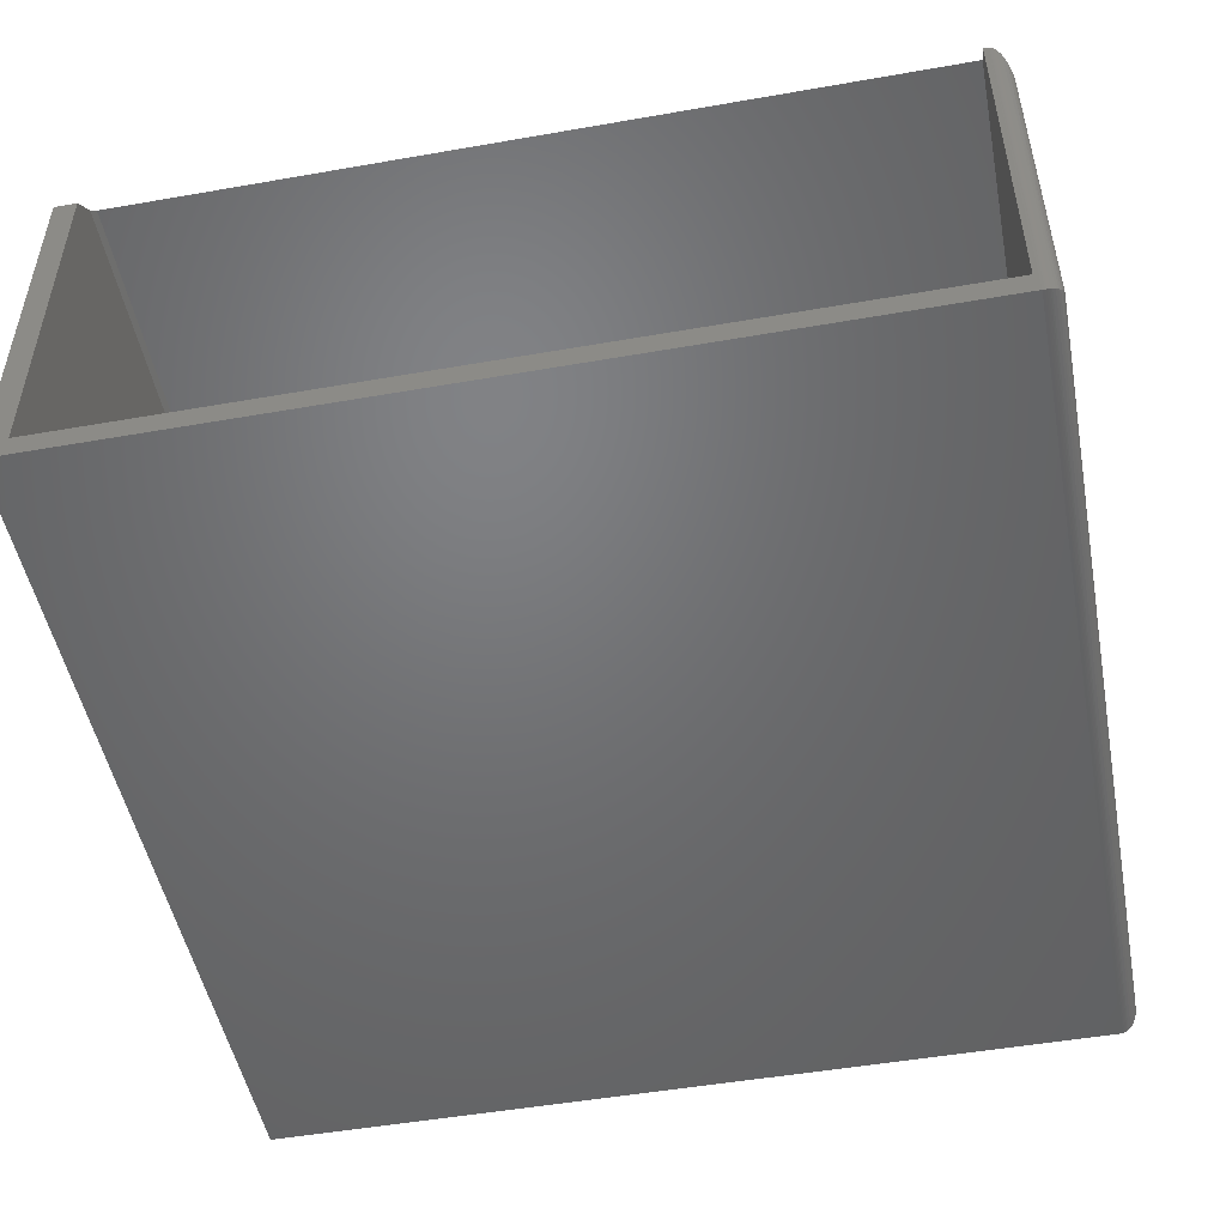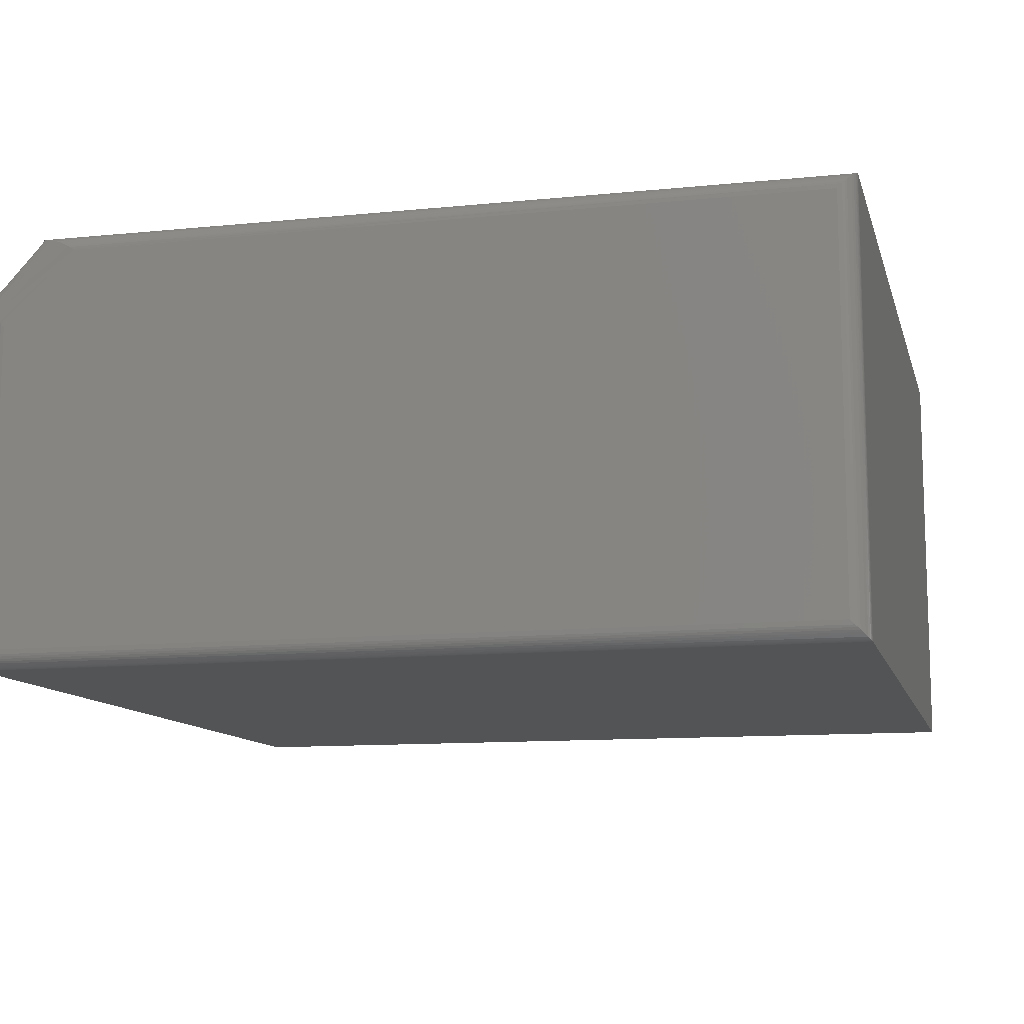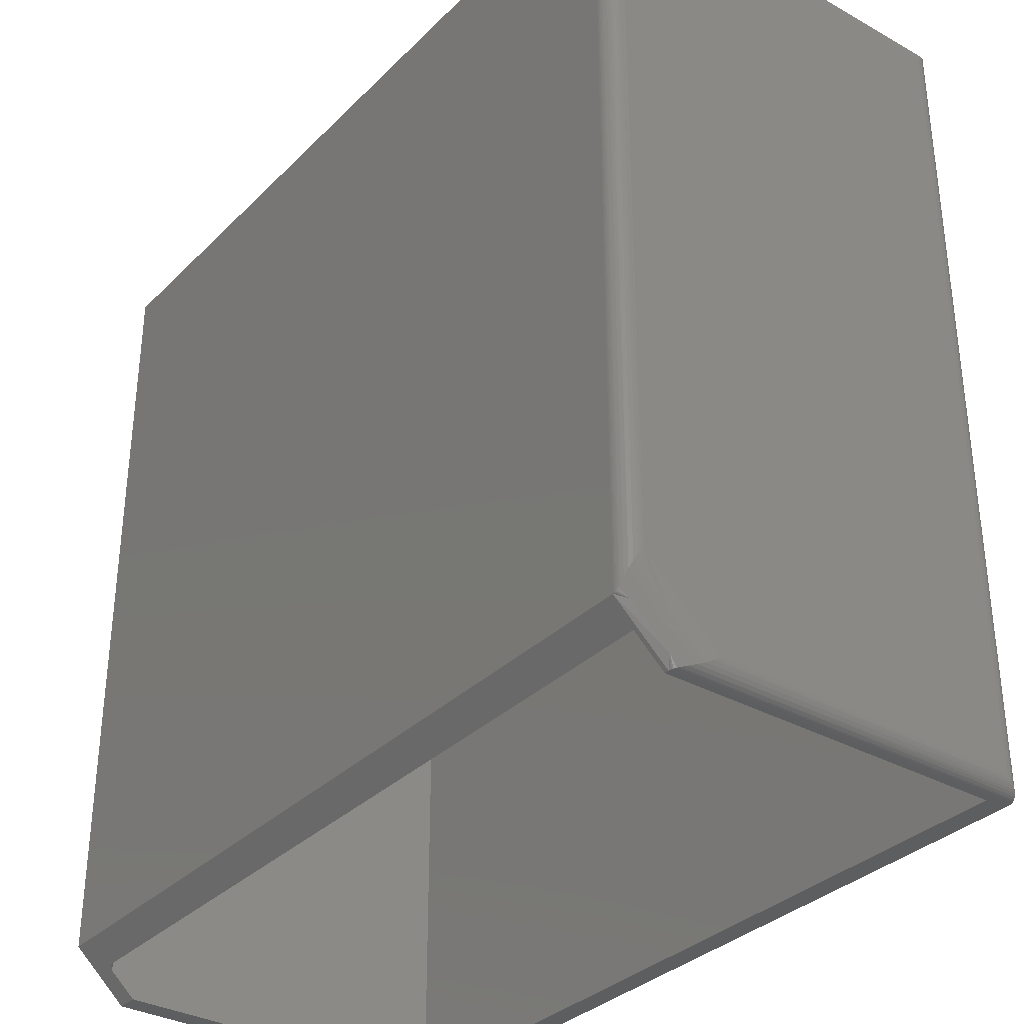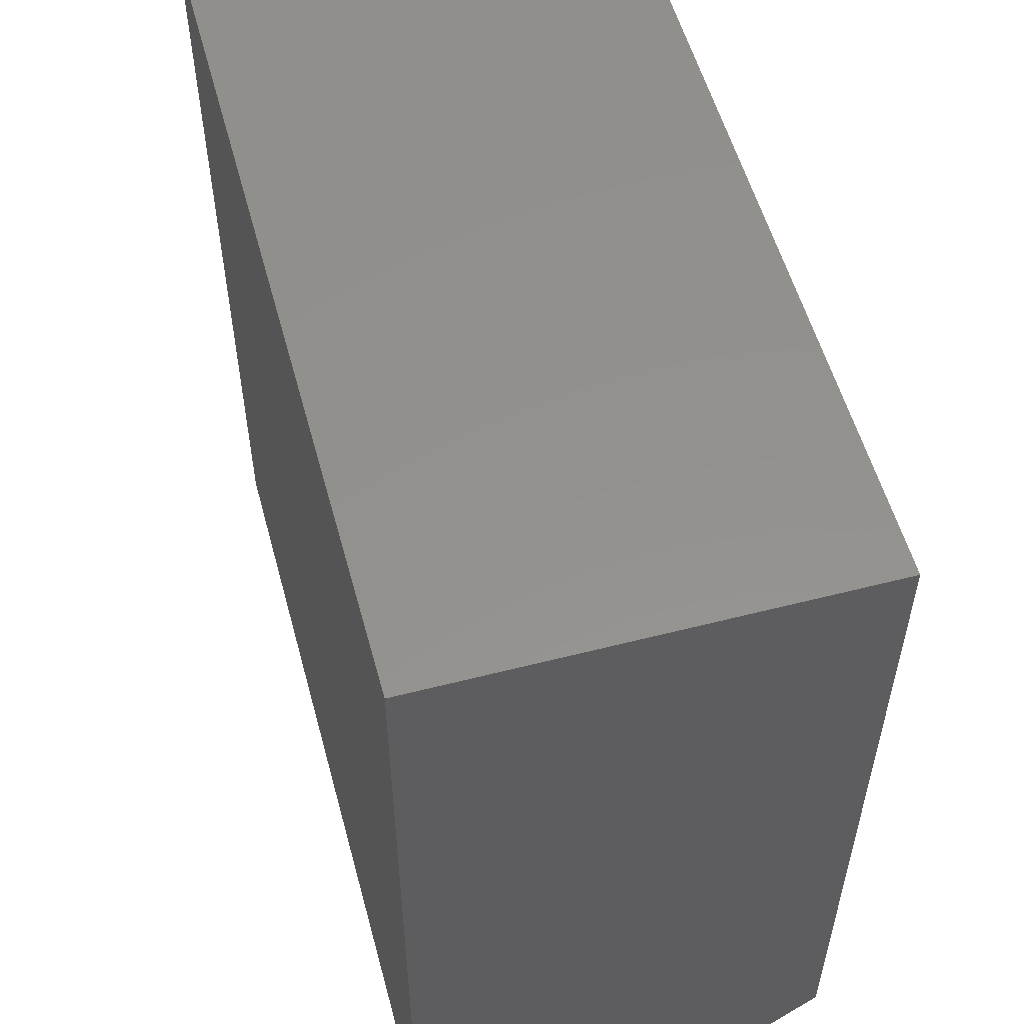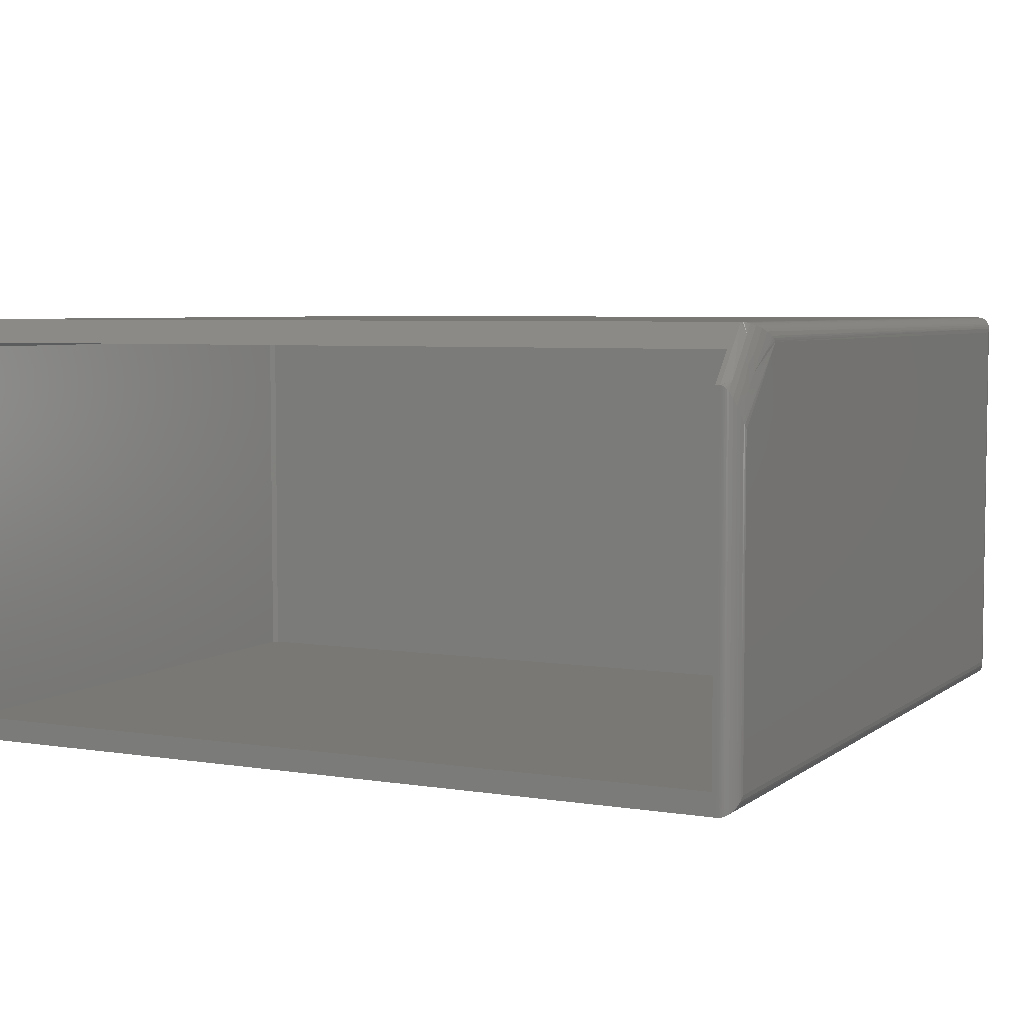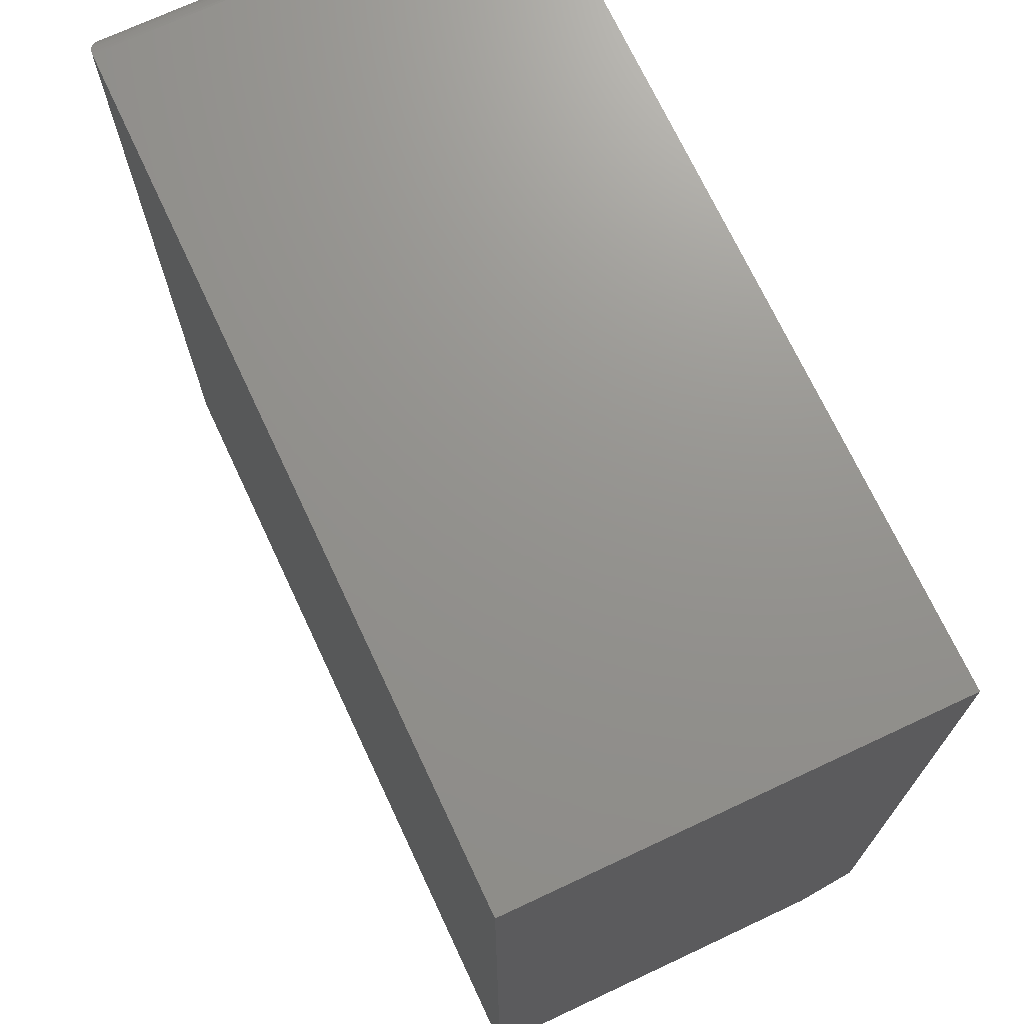
<metadata>
{"format":"stl","ext":"stl","renderer":"f3d","projection":"perspective","resolution":1024,"background":"white","views":[{"elev":-49.9,"azim":10.9,"up":"+Z"},{"elev":-11.2,"azim":104.0,"up":"+Z"},{"elev":-33.6,"azim":52.7,"up":"+Y"},{"elev":55.2,"azim":-105.1,"up":"+Y"},{"elev":5.3,"azim":26.3,"up":"+Z"},{"elev":71.4,"azim":-115.1,"up":"+Y"}]}
</metadata>
<code>
# stl→obj: 106 verts, 208 faces
v -0.7031 0.25 0.03906
v -0.6953 0.2578 0.03906
v -0.7031 0.25 0.7011
v -0.6953 0.2578 0.7011
v -0.6953 0.25 0.7089
v -0.7031 -0.7422 0.03906
v -0.7031 -0.7011 0.7011
v -0.7031 -0.7422 0.6562
v 0.7109 0.25 0.7089
v 0.7109 -0.6939 0.7089
v -0.6953 -0.6939 0.7089
v 0.7188 -0.6562 0.75
v -0.7422 -0.6562 0.75
v 0.7109 -0.7422 0.6562
v 0.7188 -0.7422 0.6562
v -0.7422 -0.7422 0.6562
v 0.7109 0.2578 0.7011
v 0.7109 0.2578 0.03906
v 0.7109 -0.7422 0.03906
v 0.7188 -0.7422 0
v -0.7422 -0.7422 0
v 0.7188 0.75 0.75
v 0.7214 -0.6557 0.7499
v 0.7226 0.7498 0.7498
v 0.7485 -0.599 0.7283
v 0.7477 0.7305 0.7305
v 0.7455 -0.6111 0.7349
v 0.7459 0.7343 0.7343
v 0.7435 0.7378 0.7378
v 0.7414 -0.6237 0.7403
v 0.7405 0.7412 0.7412
v 0.7362 -0.6363 0.7447
v 0.7366 0.7444 0.7444
v 0.7323 0.7469 0.7469
v 0.7307 -0.6465 0.7476
v 0.73 0.7479 0.7479
v 0.7275 0.7487 0.7487
v 0.7282 -0.65 0.7485
v 0.7251 0.7493 0.7493
v 0.7252 -0.6532 0.7493
v 0.7234 -0.6547 0.7496
v 0.749 0.7267 0.7267
v 0.7494 -0.5938 0.7249
v 0.7499 -0.589 0.7209
v 0.75 -0.5867 0.7188
v 0.75 0.7188 0.7188
v 0.75 -0.7109 0.03125
v 0.7495 -0.7168 0.5961
v 0.749 -0.7189 0.02332
v 0.75 -0.711 0.589
v 0.7226 -0.7419 0.0002397
v 0.7203 -0.7421 0.6562
v 0.7486 -0.7201 0.6012
v 0.7477 -0.7227 0.01947
v 0.7459 -0.7264 0.613
v 0.7459 -0.7264 0.01574
v 0.7421 -0.7317 0.6252
v 0.7435 -0.73 0.01217
v 0.7405 -0.7333 0.008839
v 0.7372 -0.7361 0.6374
v 0.7366 -0.7366 0.005622
v 0.7318 -0.7393 0.647
v 0.7323 -0.7391 0.00307
v 0.7292 -0.7404 0.6504
v 0.73 -0.7401 0.002081
v 0.7275 -0.7409 0.001261
v 0.726 -0.7413 0.6534
v 0.7251 -0.7415 0.0006549
v 0.7241 -0.7417 0.6548
v 0.7218 -0.742 0.6558
v -0.7422 0.75 0.75
v 0.75 0.7188 0.03125
v -0.7422 0.75 0
v 0.7457 -0.6688 0.6739
v 0.7485 -0.6192 0.7071
v 0.7456 -0.6495 0.6943
v 0.7419 -0.6957 0.6636
v 0.7402 -0.6806 0.6856
v 0.7367 -0.6862 0.691
v 0.7369 -0.7029 0.6731
v 0.7416 -0.6597 0.7019
v 0.7365 -0.6696 0.7089
v 0.7458 -0.688 0.6536
v 0.7458 -0.7072 0.6333
v 0.7316 -0.7238 0.6638
v 0.7314 -0.7084 0.6806
v 0.7313 -0.6929 0.6973
v 0.7311 -0.6774 0.7141
v 0.7309 -0.6619 0.7309
v 0.7456 -0.6303 0.7146
v 0.7415 -0.6417 0.7211
v 0.7363 -0.653 0.7268
v 0.737 -0.7195 0.6553
v 0.742 -0.7137 0.6444
v 0.7188 0.75 0
v 0.749 0.7267 0.02332
v 0.7366 0.7444 0.005622
v 0.7405 0.7412 0.008839
v 0.7435 0.7378 0.01217
v 0.7459 0.7343 0.01574
v 0.7477 0.7305 0.01947
v 0.7226 0.7498 0.0002397
v 0.7251 0.7493 0.0006549
v 0.7275 0.7487 0.001261
v 0.73 0.7479 0.002081
v 0.7323 0.7469 0.00307
f 1 2 3
f 3 2 4
f 3 4 5
f 1 3 6
f 6 3 7
f 6 7 8
f 9 10 5
f 5 10 11
f 12 13 11
f 12 11 10
f 12 10 14
f 12 14 15
f 7 11 13
f 7 13 16
f 7 16 8
f 17 9 4
f 4 9 5
f 11 7 5
f 5 7 3
f 2 18 4
f 4 18 17
f 19 18 6
f 6 18 2
f 6 2 1
f 10 19 14
f 19 10 18
f 18 10 9
f 18 9 17
f 20 15 14
f 20 14 19
f 20 19 6
f 20 6 21
f 16 21 8
f 8 21 6
f 22 23 24
f 22 12 23
f 25 26 27
f 27 26 28
f 27 28 29
f 27 29 30
f 29 31 30
f 32 30 31
f 32 31 33
f 32 33 34
f 32 34 35
f 35 34 36
f 35 36 37
f 35 37 38
f 38 37 39
f 38 39 40
f 40 39 24
f 40 24 41
f 41 24 23
f 42 26 25
f 42 25 43
f 42 43 44
f 42 44 45
f 42 45 46
f 47 48 49
f 47 50 48
f 15 51 52
f 15 20 51
f 48 53 49
f 54 49 53
f 53 55 54
f 54 55 56
f 56 55 57
f 57 58 56
f 59 58 57
f 57 60 59
f 59 60 61
f 61 60 62
f 61 62 63
f 63 62 64
f 63 64 65
f 66 65 64
f 64 67 66
f 66 67 68
f 68 67 69
f 51 68 69
f 51 69 70
f 51 70 52
f 13 12 71
f 71 12 22
f 72 46 47
f 47 46 45
f 47 45 50
f 71 73 13
f 13 73 21
f 13 21 16
f 74 75 76
f 77 78 79
f 77 79 80
f 78 81 82
f 78 82 79
f 45 75 74
f 45 74 83
f 45 83 84
f 45 84 53
f 45 53 48
f 45 48 50
f 75 45 44
f 75 44 43
f 75 43 25
f 12 15 85
f 12 85 86
f 12 86 87
f 12 87 88
f 12 88 89
f 89 35 38
f 89 38 40
f 89 40 41
f 89 41 23
f 89 23 12
f 85 15 52
f 85 52 70
f 85 70 69
f 85 69 67
f 85 67 64
f 85 64 62
f 75 25 90
f 90 25 27
f 90 27 91
f 91 27 30
f 91 30 92
f 92 30 32
f 92 32 89
f 89 32 35
f 85 62 93
f 93 62 60
f 93 60 94
f 94 60 57
f 94 57 84
f 84 57 55
f 84 55 53
f 84 83 94
f 94 83 77
f 94 77 93
f 93 77 80
f 93 80 85
f 85 80 86
f 76 81 74
f 74 81 78
f 74 78 83
f 83 78 77
f 82 88 79
f 79 88 87
f 79 87 80
f 80 87 86
f 89 88 92
f 92 88 82
f 92 82 91
f 91 82 81
f 91 81 90
f 90 81 76
f 90 76 75
f 21 73 20
f 20 73 95
f 22 95 71
f 71 95 73
f 72 49 96
f 72 47 49
f 63 97 61
f 61 97 98
f 61 98 59
f 59 98 99
f 59 99 58
f 58 99 100
f 58 100 56
f 56 100 101
f 56 101 54
f 54 101 96
f 54 96 49
f 20 95 51
f 51 95 102
f 51 102 68
f 68 102 103
f 68 103 66
f 66 103 104
f 66 104 65
f 65 104 105
f 65 105 63
f 63 105 106
f 63 106 97
f 46 96 42
f 46 72 96
f 106 33 97
f 97 33 31
f 97 31 98
f 98 31 29
f 98 29 99
f 99 29 28
f 99 28 100
f 100 28 26
f 100 26 101
f 101 26 42
f 101 42 96
f 95 22 102
f 102 22 24
f 102 24 103
f 103 24 39
f 103 39 104
f 104 39 37
f 104 37 105
f 105 37 36
f 105 36 106
f 106 36 34
f 106 34 33

</code>
